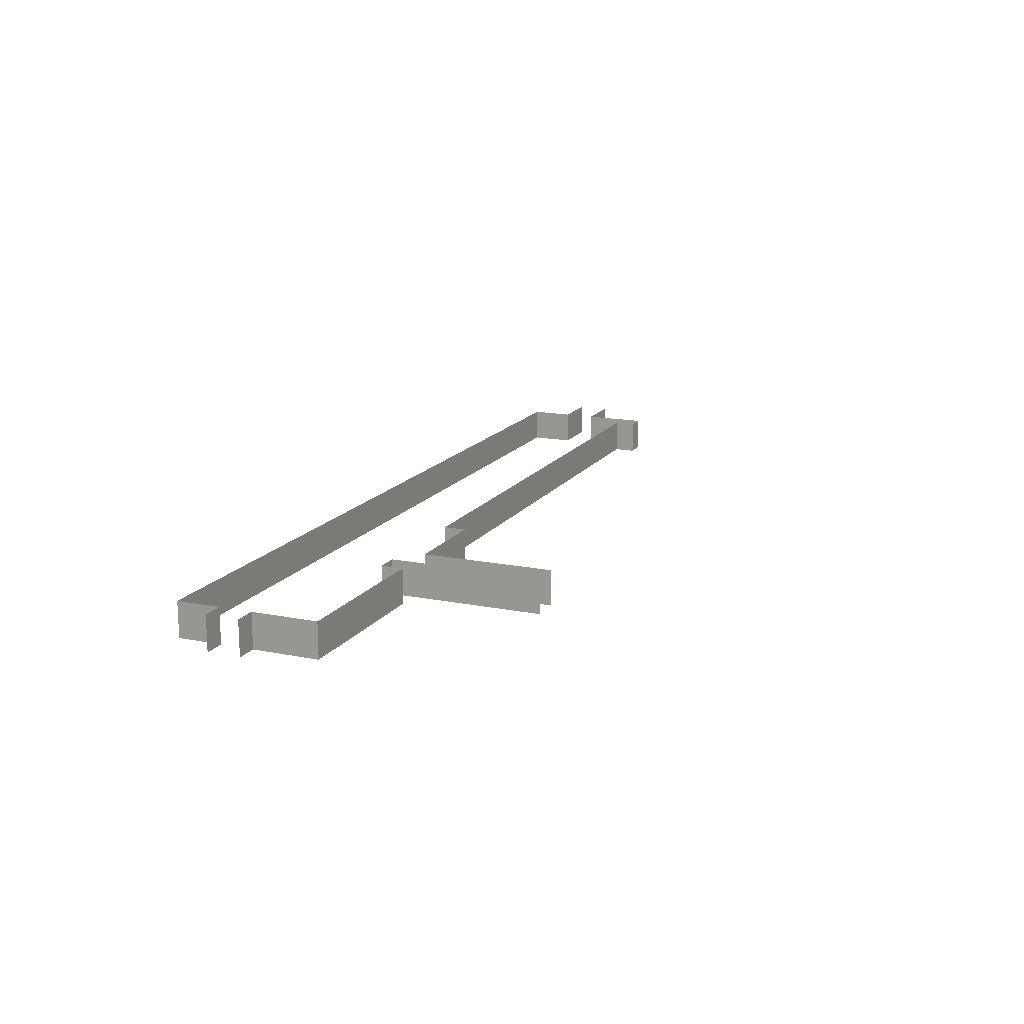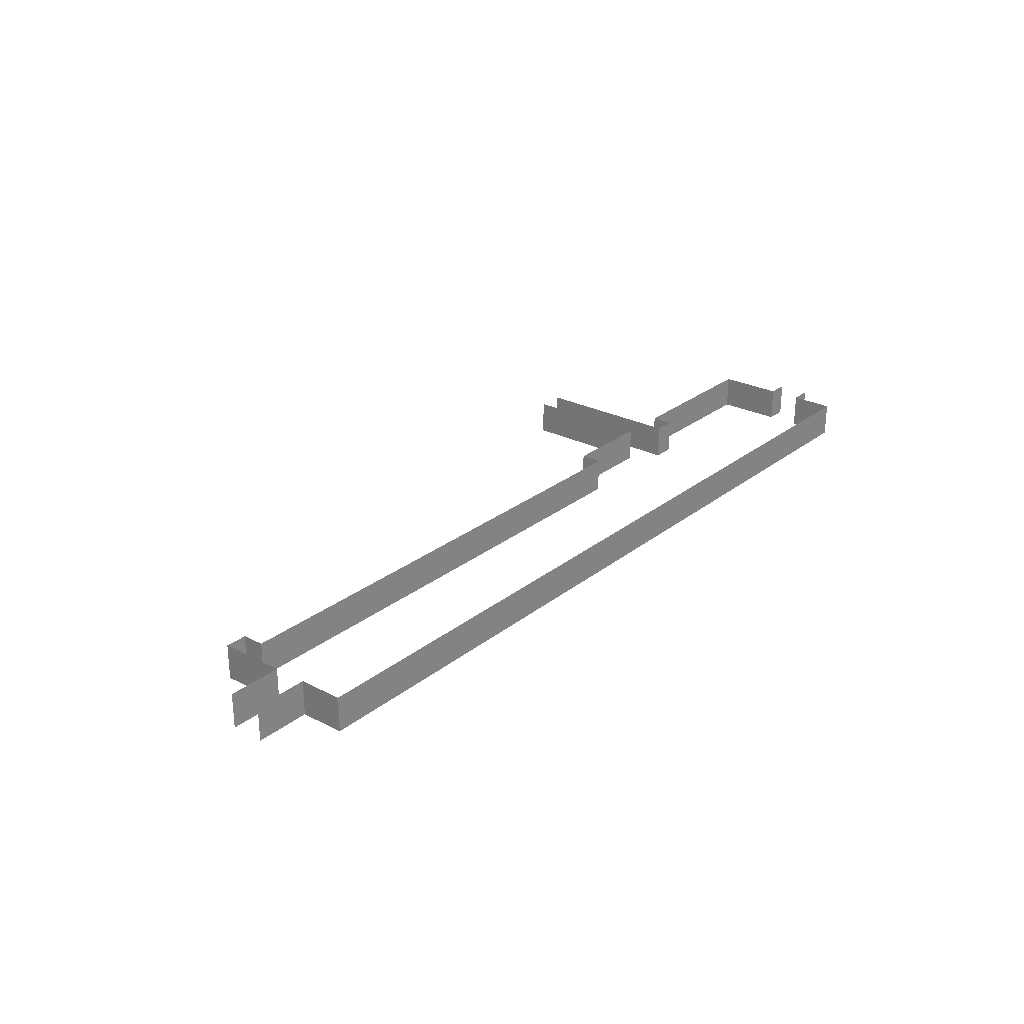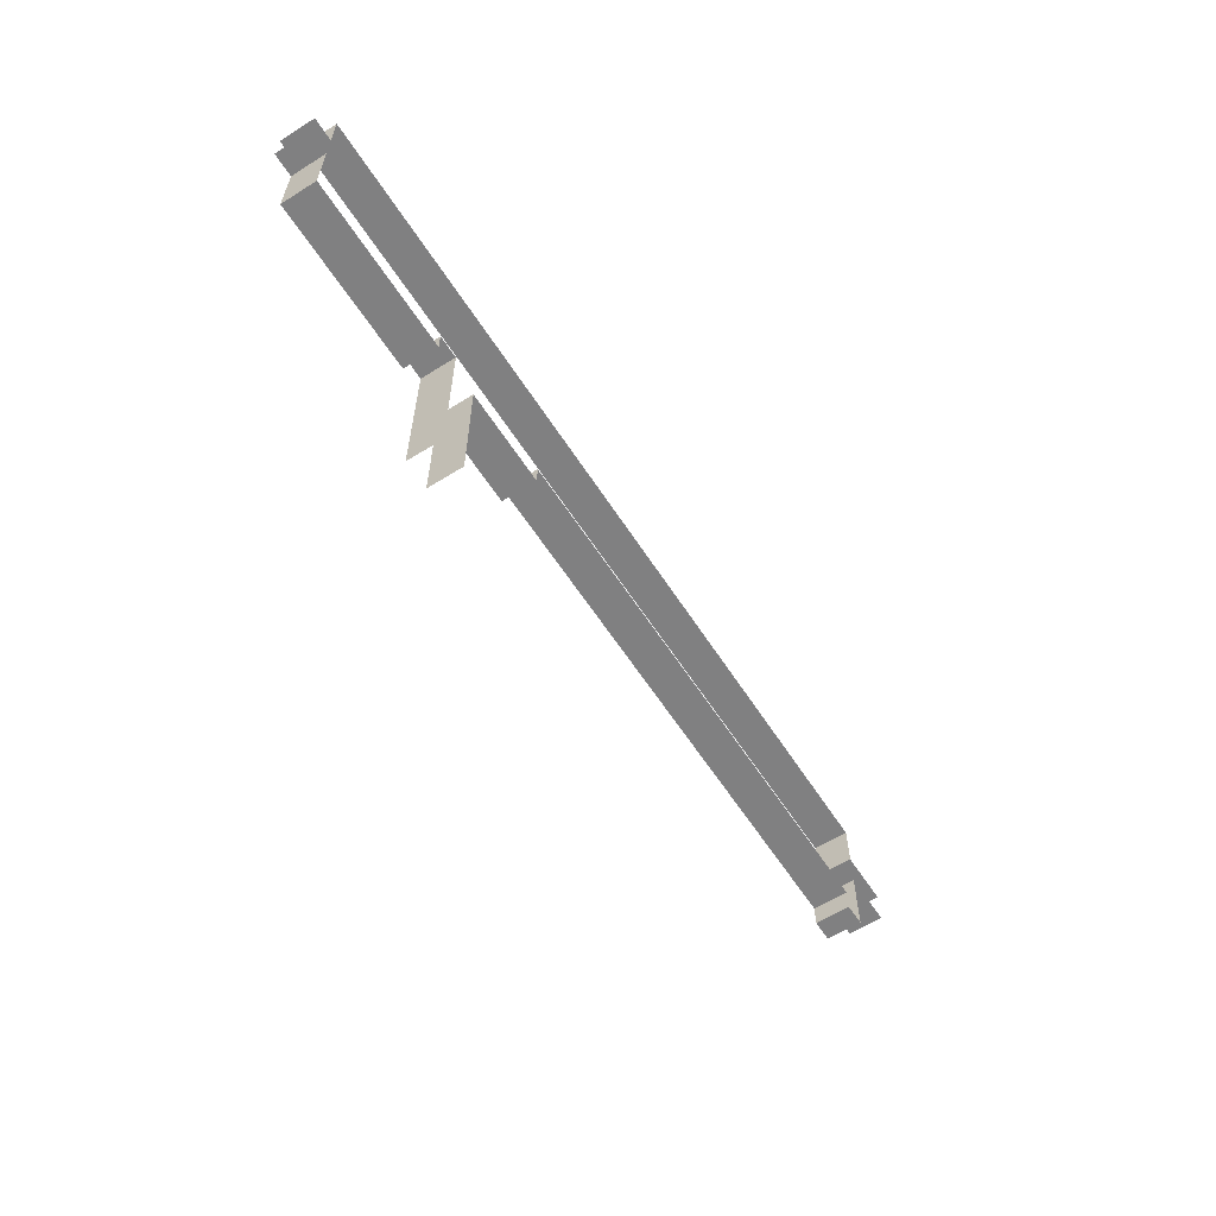
<metadata>
{"format":"obj","ext":"obj","renderer":"f3d","projection":"perspective","resolution":1024,"background":"white","views":[{"elev":15.7,"azim":112.9,"up":"+Y"},{"elev":26.2,"azim":-50.9,"up":"+Y"},{"elev":-60.0,"azim":122.6,"up":"+Z"}]}
</metadata>
<code>
o Cube
v -1 -0.8 1
v -1 0.8 1
v -1 -0.8 -0.5
v -1 0.8 -0.5
v 1.5 -0.8 1
v 1.5 0.8 1
v 1.5 -0.8 -0.5
v 1.5 0.8 -0.5
v 1.5 -0.8 3
v 1.5 0.8 3
v 26.5 -0.8 -2.5
v 26.5 0.8 -2.5
v 26.5 -0.8 -3.5
v 26.5 0.8 -3.5
v 30.75 -0.8 -3.5
v 30.75 0.8 -3.5
v 30.75 -0.8 -9.5
v 30.75 0.8 -9.5
v 32 -0.8 -9.5
v 32 0.8 -9.5
v 2.5 0.8 -2.5
v 2.5 -0.8 -2.5
v 40.5 -0.8 -3.5
v 40.5 0.8 -3.5
v 40.5 -0.8 -0.5
v 40.5 0.8 -0.5
v 41.5 -0.8 -0.5
v 41.5 0.8 -0.5
v 40.5 -0.8 3
v 40.5 0.8 3
v 40.5 -0.8 1
v 40.5 0.8 1
v 41.5 -0.8 1
v 41.5 0.8 1
v 33 -0.8 -3.5
v 33 0.8 -3.5
v 32 0.8 -2.5
v 32 -0.8 -2.5
v 33 0.8 -2.5
v 33 -0.8 -2.5
v 1.5 0.8 -3.5
v 1.5 -0.8 -3.5
v 2.5 0.8 -3.5
v 2.5 -0.8 -3.5
f 3 7 8 4
f 5 1 2 6
f 5 6 10 9
f 21 22 11 12
f 12 11 13 14
f 14 13 15 16
f 16 15 17 18
f 36 35 23 24
f 24 23 25 26
f 26 25 27 28
f 9 10 30 29
f 29 30 32 31
f 31 32 34 33
f 41 42 44 43
f 37 38 40 39
f 7 42 41 8
f 35 36 39 40
f 19 38 37 20
f 22 21 43 44

</code>
